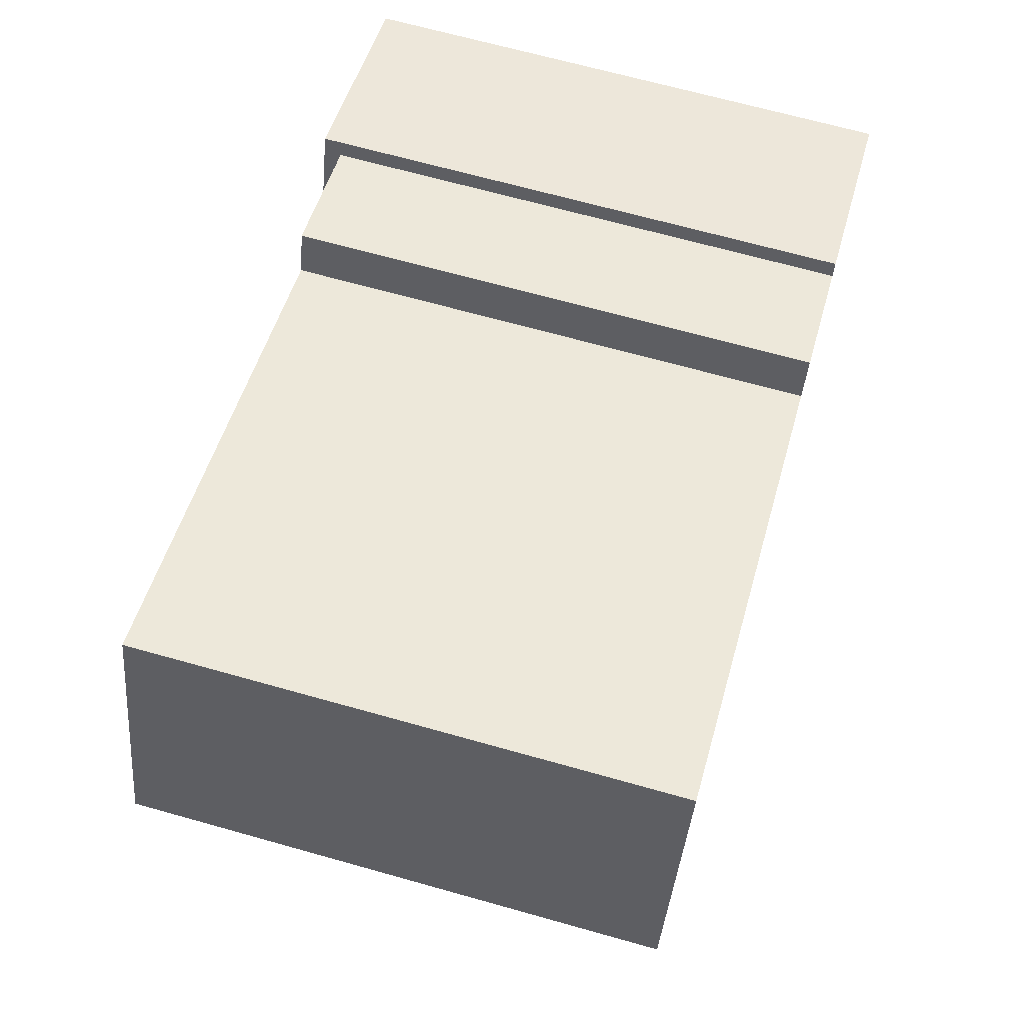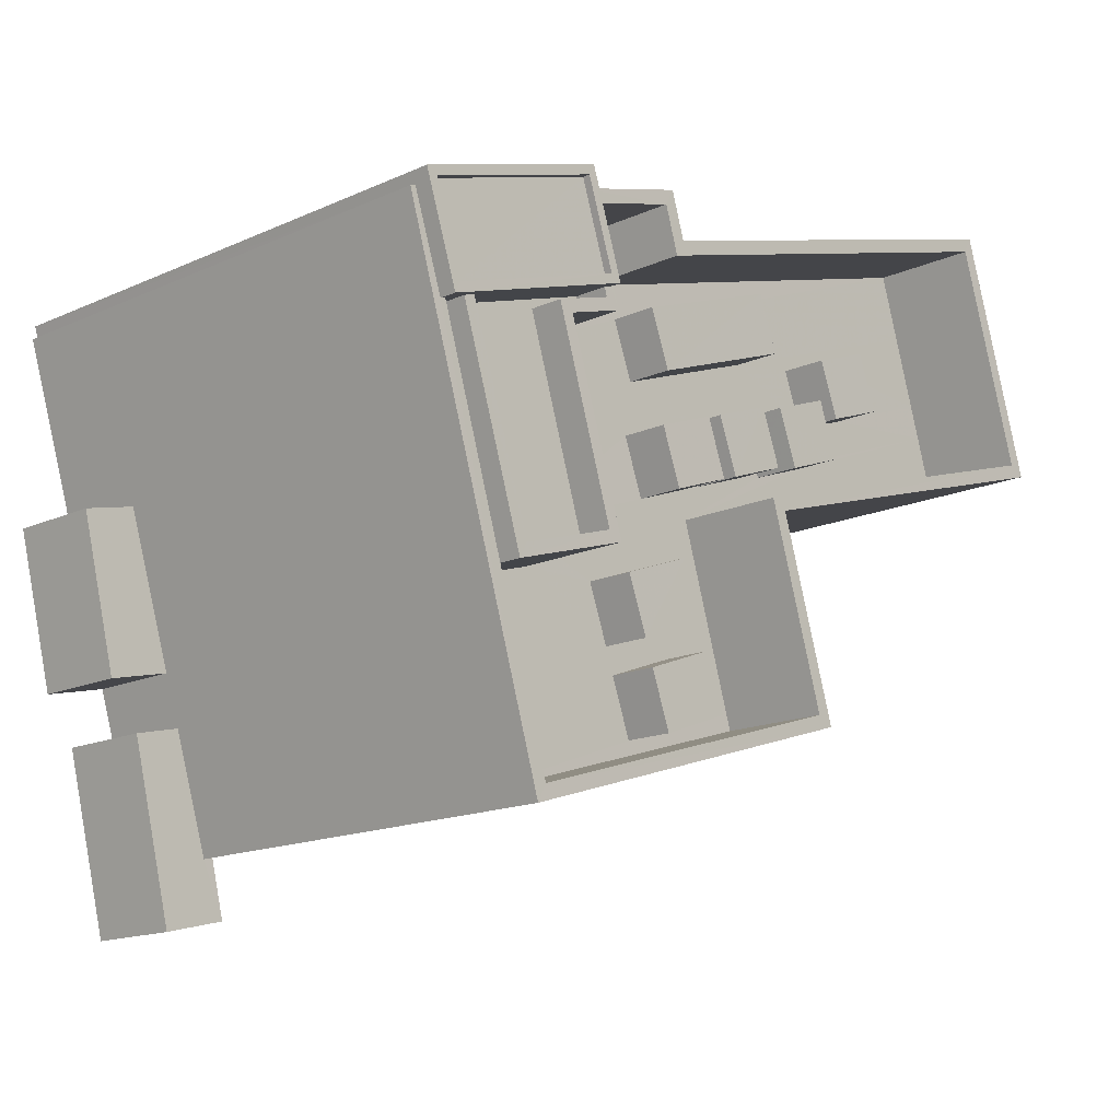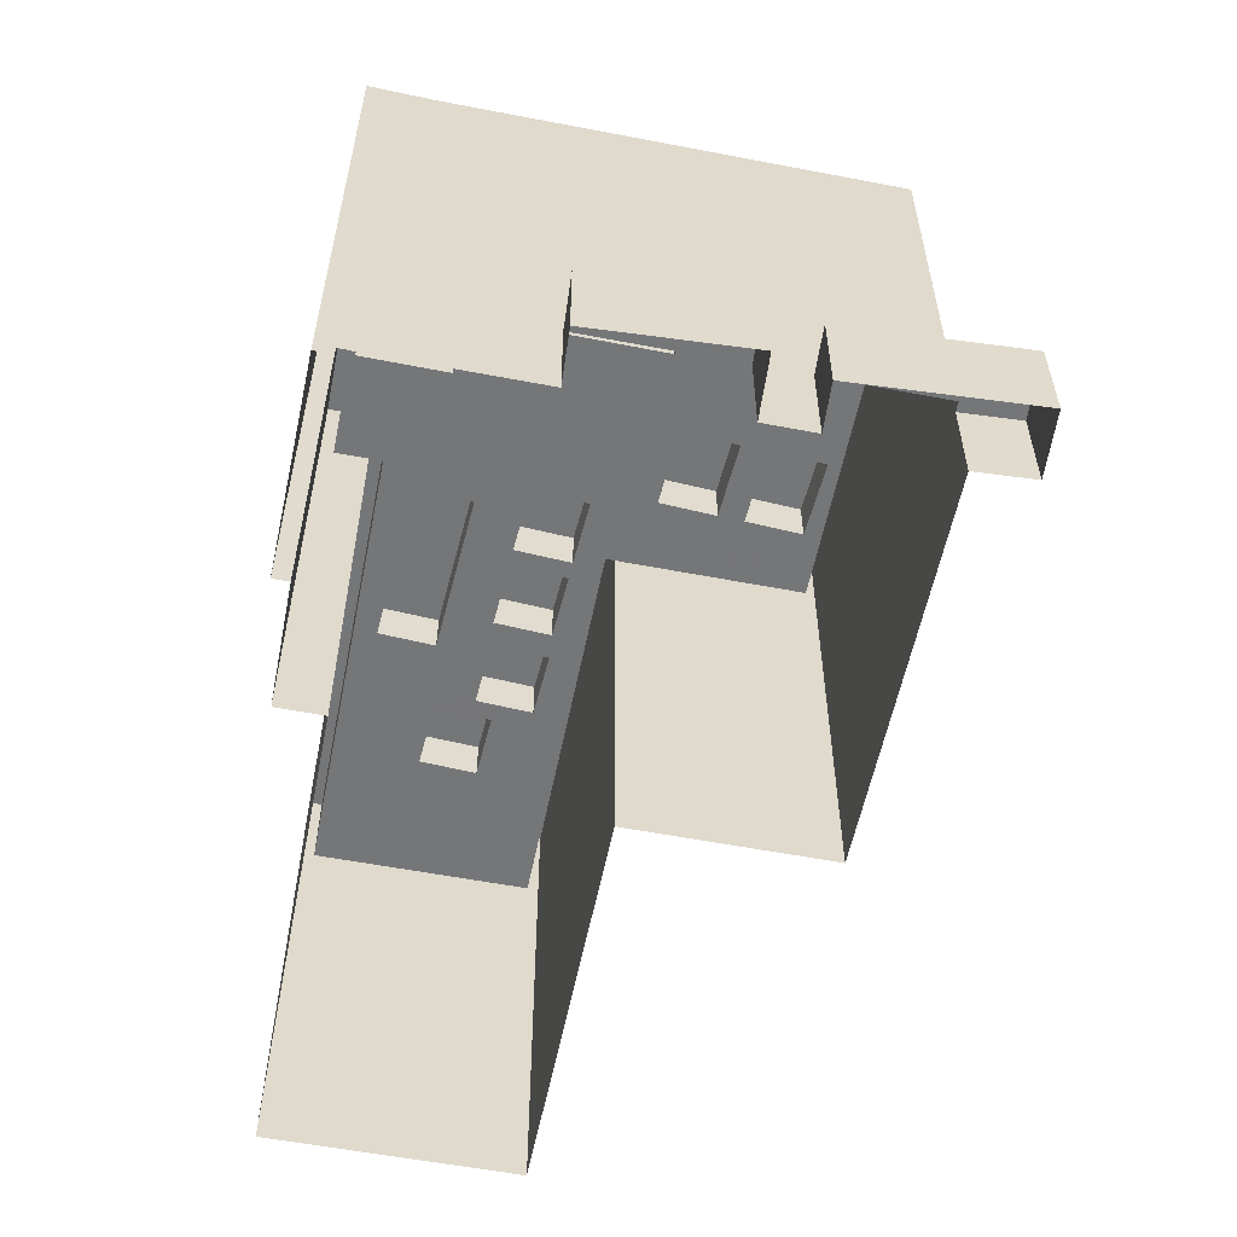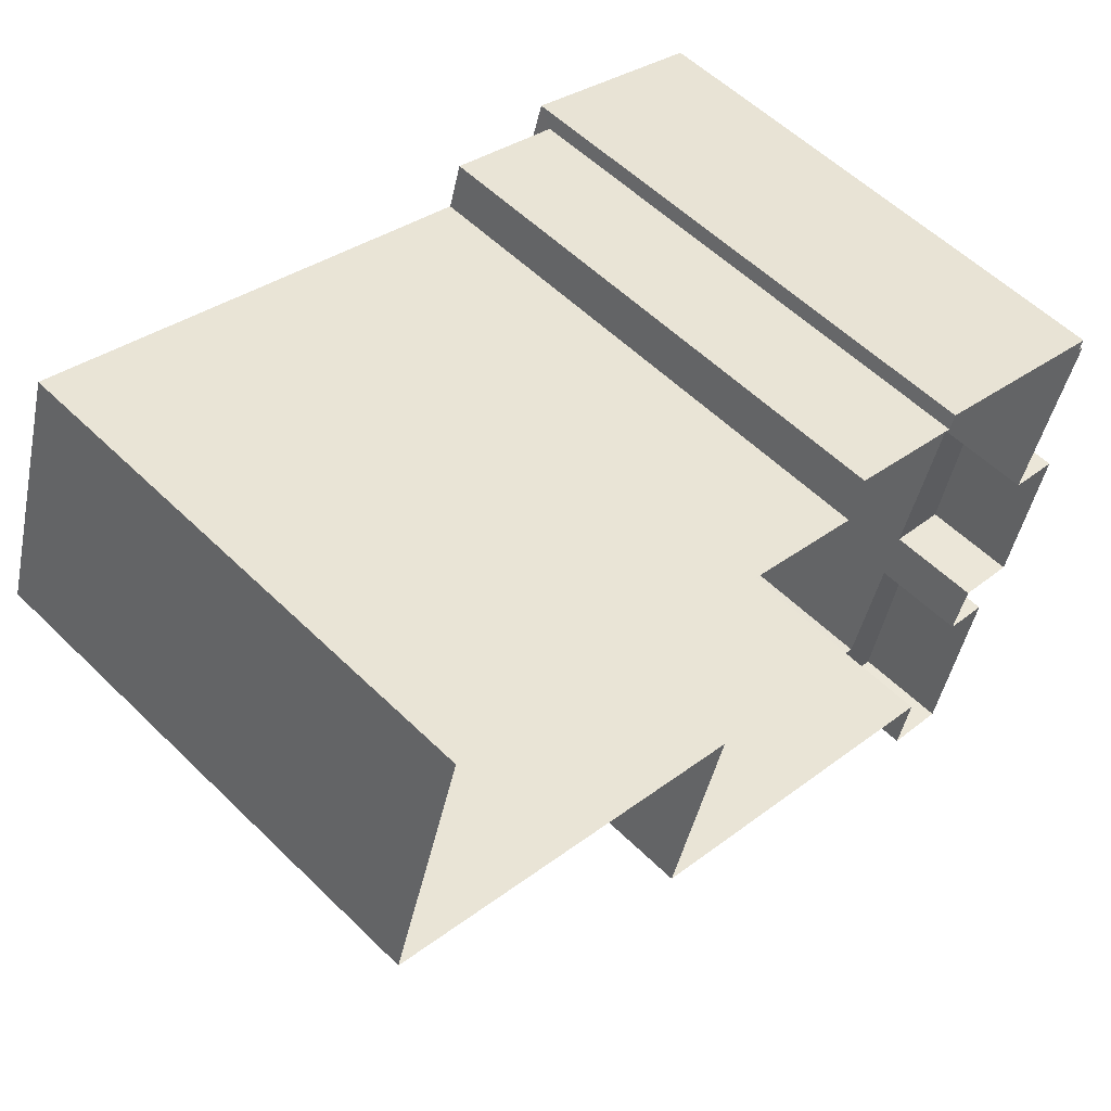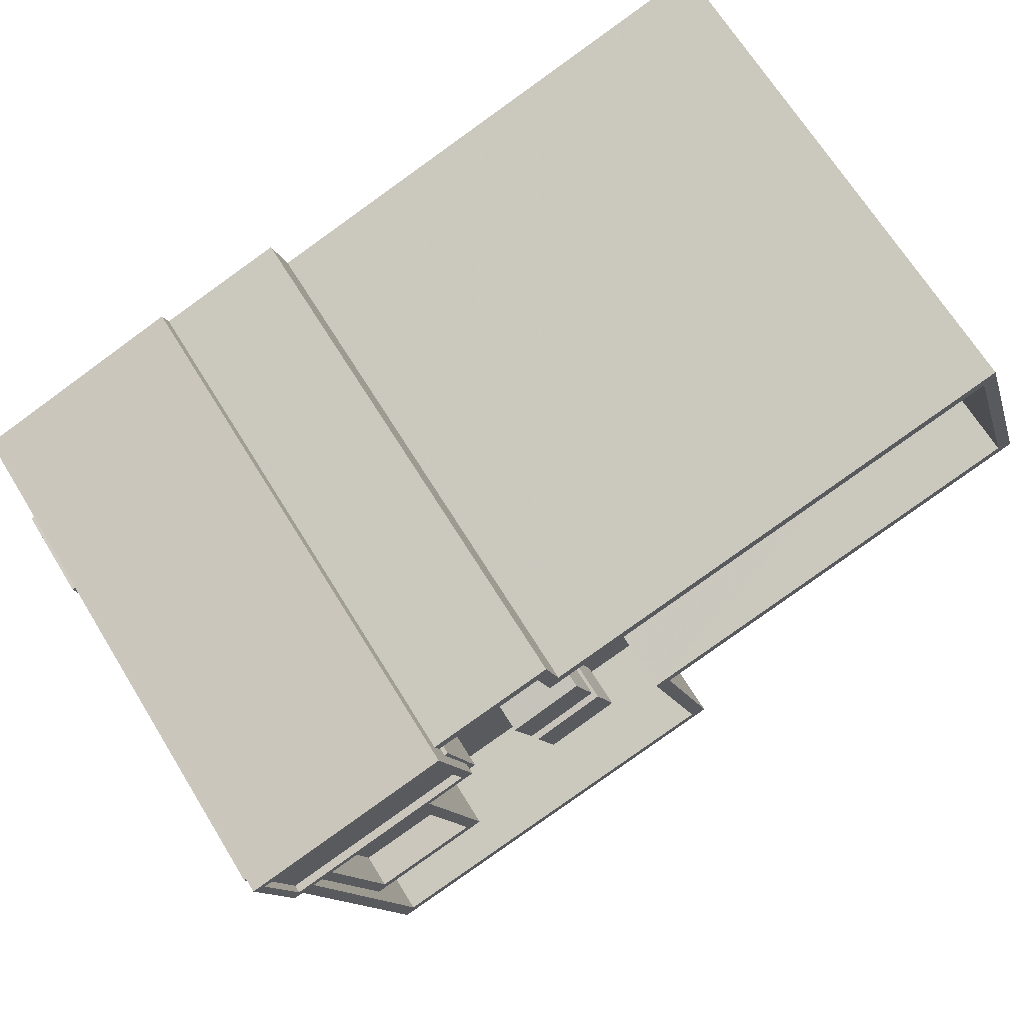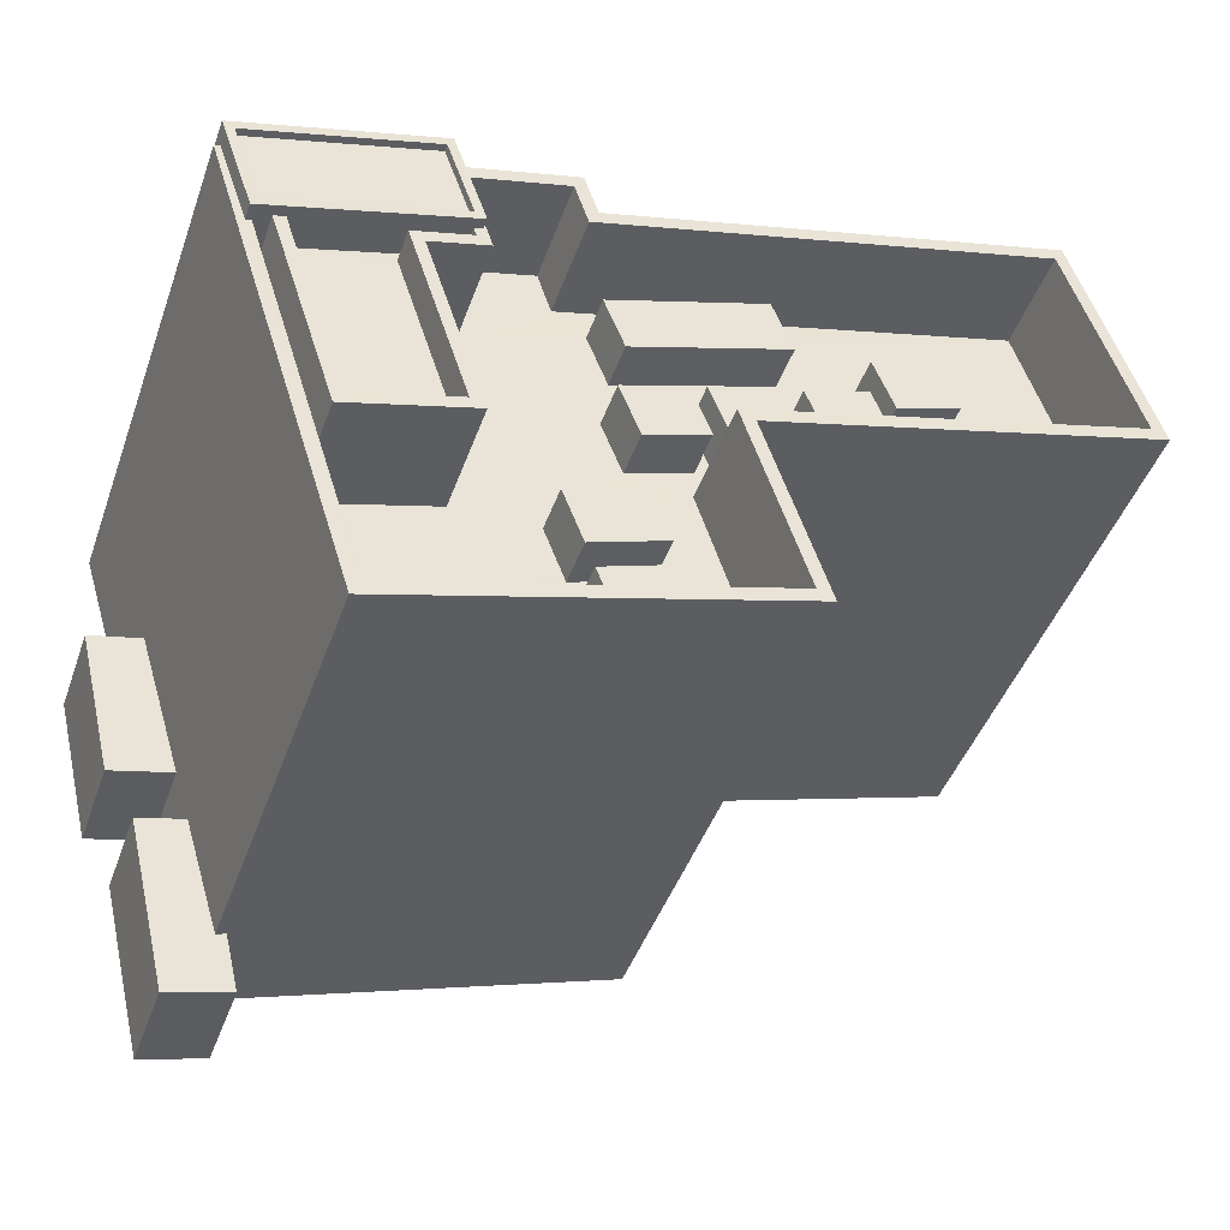
<metadata>
{"format":"obj","ext":"obj","renderer":"f3d","projection":"perspective","resolution":1024,"background":"white","views":[{"elev":67.2,"azim":105.8,"up":"+Y"},{"elev":-15.7,"azim":-46.9,"up":"+Y"},{"elev":-56.8,"azim":-84.0,"up":"+Z"},{"elev":56.1,"azim":135.6,"up":"+Y"},{"elev":67.2,"azim":-31.5,"up":"+Y"},{"elev":-45.0,"azim":-19.2,"up":"+Y"}]}
</metadata>
<code>
v -1.195e+04 -3.437e+04 38.42
v -1.194e+04 -3.437e+04 38.43
v -1.194e+04 -3.437e+04 38.43
v -1.192e+04 -3.436e+04 38.43
v -1.193e+04 -3.435e+04 38.43
v -1.195e+04 -3.438e+04 38.43
v -1.195e+04 -3.438e+04 38.42
v -1.195e+04 -3.438e+04 38.42
v -1.195e+04 -3.436e+04 38.42
v -1.195e+04 -3.436e+04 38.42
v -1.195e+04 -3.436e+04 38.42
v -1.195e+04 -3.437e+04 38.42
v -1.195e+04 -3.437e+04 38.42
v -1.195e+04 -3.437e+04 38.42
v -1.195e+04 -3.437e+04 38.42
v -1.194e+04 -3.436e+04 38.42
v -1.195e+04 -3.436e+04 38.42
v -1.194e+04 -3.436e+04 38.42
v -1.195e+04 -3.437e+04 38.42
v -1.195e+04 -3.436e+04 38.42
v -1.195e+04 -3.436e+04 55.72
v -1.195e+04 -3.436e+04 55.72
v -1.195e+04 -3.436e+04 55.72
v -1.195e+04 -3.436e+04 55.72
v -1.195e+04 -3.436e+04 55.97
v -1.195e+04 -3.436e+04 55.97
v -1.195e+04 -3.436e+04 55.97
v -1.195e+04 -3.436e+04 55.97
v -1.195e+04 -3.436e+04 55.97
v -1.195e+04 -3.436e+04 55.97
v -1.195e+04 -3.436e+04 55.97
v -1.195e+04 -3.436e+04 55.97
v -1.195e+04 -3.436e+04 54.51
v -1.195e+04 -3.436e+04 54.51
v -1.195e+04 -3.436e+04 54.51
v -1.195e+04 -3.437e+04 54.52
v -1.195e+04 -3.437e+04 54.51
v -1.195e+04 -3.436e+04 54.51
v -1.195e+04 -3.437e+04 55.61
v -1.195e+04 -3.436e+04 55.61
v -1.195e+04 -3.437e+04 55.61
v -1.194e+04 -3.437e+04 55.62
v -1.195e+04 -3.437e+04 55.62
v -1.195e+04 -3.436e+04 55.61
v -1.195e+04 -3.436e+04 55.61
v -1.195e+04 -3.436e+04 55.61
v -1.195e+04 -3.436e+04 55.61
v -1.195e+04 -3.436e+04 55.61
v -1.195e+04 -3.436e+04 55.61
v -1.195e+04 -3.436e+04 55.61
v -1.195e+04 -3.436e+04 55.61
v -1.195e+04 -3.436e+04 55.61
v -1.192e+04 -3.436e+04 51.91
v -1.192e+04 -3.436e+04 51.91
v -1.193e+04 -3.436e+04 51.91
v -1.194e+04 -3.437e+04 51.91
v -1.194e+04 -3.437e+04 51.91
v -1.194e+04 -3.437e+04 51.91
v -1.194e+04 -3.437e+04 51.91
v -1.193e+04 -3.436e+04 51.91
v -1.195e+04 -3.437e+04 51.9
v -1.195e+04 -3.436e+04 51.9
v -1.195e+04 -3.436e+04 51.9
v -1.195e+04 -3.437e+04 51.91
v -1.194e+04 -3.437e+04 51.91
v -1.194e+04 -3.437e+04 51.91
v -1.194e+04 -3.436e+04 51.91
v -1.193e+04 -3.436e+04 51.91
v -1.194e+04 -3.436e+04 51.91
v -1.194e+04 -3.437e+04 51.91
v -1.194e+04 -3.437e+04 51.91
v -1.193e+04 -3.436e+04 51.91
v -1.194e+04 -3.436e+04 51.91
v -1.194e+04 -3.436e+04 51.91
v -1.194e+04 -3.436e+04 51.91
v -1.195e+04 -3.437e+04 51.91
v -1.194e+04 -3.437e+04 51.91
v -1.194e+04 -3.437e+04 51.91
v -1.195e+04 -3.438e+04 51.91
v -1.194e+04 -3.437e+04 51.91
v -1.194e+04 -3.437e+04 51.91
v -1.194e+04 -3.437e+04 51.91
v -1.195e+04 -3.438e+04 51.91
v -1.194e+04 -3.437e+04 51.91
v -1.193e+04 -3.436e+04 51.91
v -1.193e+04 -3.435e+04 51.91
v -1.194e+04 -3.436e+04 51.91
v -1.194e+04 -3.436e+04 51.91
v -1.195e+04 -3.436e+04 51.9
v -1.195e+04 -3.436e+04 51.9
v -1.195e+04 -3.436e+04 51.9
v -1.194e+04 -3.436e+04 51.91
v -1.194e+04 -3.436e+04 51.91
v -1.195e+04 -3.436e+04 51.9
v -1.195e+04 -3.436e+04 51.9
v -1.194e+04 -3.436e+04 51.91
v -1.195e+04 -3.436e+04 51.9
v -1.194e+04 -3.436e+04 51.91
v -1.193e+04 -3.436e+04 51.91
v -1.193e+04 -3.436e+04 51.91
v -1.193e+04 -3.436e+04 51.91
v -1.193e+04 -3.436e+04 51.91
v -1.194e+04 -3.436e+04 51.91
v -1.193e+04 -3.436e+04 51.91
v -1.193e+04 -3.436e+04 51.91
v -1.194e+04 -3.436e+04 51.91
v -1.194e+04 -3.436e+04 51.91
v -1.193e+04 -3.436e+04 51.91
v -1.194e+04 -3.436e+04 51.91
v -1.193e+04 -3.436e+04 51.91
v -1.192e+04 -3.436e+04 55.41
v -1.193e+04 -3.435e+04 55.41
v -1.193e+04 -3.435e+04 55.41
v -1.194e+04 -3.437e+04 55.41
v -1.194e+04 -3.437e+04 55.41
v -1.194e+04 -3.437e+04 55.41
v -1.192e+04 -3.436e+04 55.41
v -1.195e+04 -3.438e+04 55.41
v -1.195e+04 -3.438e+04 55.41
v -1.195e+04 -3.436e+04 55.4
v -1.195e+04 -3.436e+04 55.4
v -1.194e+04 -3.436e+04 55.41
v -1.195e+04 -3.436e+04 55.4
v -1.194e+04 -3.436e+04 55.41
v -1.194e+04 -3.436e+04 55.41
v -1.195e+04 -3.436e+04 55.4
v -1.195e+04 -3.436e+04 55.4
v -1.195e+04 -3.436e+04 55.4
v -1.194e+04 -3.437e+04 55.41
v -1.194e+04 -3.436e+04 55.41
v -1.194e+04 -3.436e+04 53.46
v -1.194e+04 -3.436e+04 53.46
v -1.194e+04 -3.436e+04 53.46
v -1.194e+04 -3.437e+04 53.46
v -1.194e+04 -3.436e+04 53.45
v -1.194e+04 -3.436e+04 53.45
v -1.194e+04 -3.436e+04 53.45
v -1.194e+04 -3.436e+04 53.45
v -1.193e+04 -3.436e+04 53.44
v -1.193e+04 -3.436e+04 53.44
v -1.193e+04 -3.436e+04 53.44
v -1.193e+04 -3.436e+04 53.44
v -1.194e+04 -3.437e+04 53.48
v -1.194e+04 -3.437e+04 53.48
v -1.194e+04 -3.437e+04 53.48
v -1.194e+04 -3.437e+04 53.48
v -1.194e+04 -3.437e+04 53.48
v -1.194e+04 -3.437e+04 53.48
v -1.194e+04 -3.437e+04 53.48
v -1.194e+04 -3.437e+04 53.48
v -1.194e+04 -3.436e+04 53.44
v -1.194e+04 -3.436e+04 53.44
v -1.194e+04 -3.436e+04 53.44
v -1.194e+04 -3.436e+04 53.44
v -1.193e+04 -3.436e+04 53.42
v -1.193e+04 -3.436e+04 53.42
v -1.193e+04 -3.436e+04 53.42
v -1.193e+04 -3.436e+04 53.42
v -1.195e+04 -3.438e+04 41.6
v -1.195e+04 -3.438e+04 41.6
v -1.195e+04 -3.438e+04 41.6
v -1.195e+04 -3.437e+04 41.59
v -1.195e+04 -3.438e+04 41.6
v -1.195e+04 -3.437e+04 41.59
v -1.195e+04 -3.437e+04 41.57
v -1.195e+04 -3.437e+04 41.57
v -1.195e+04 -3.437e+04 41.57
v -1.195e+04 -3.437e+04 41.57
f 1 2 3
f 4 2 5
f 6 7 8
f 1 3 8
f 9 10 11
f 12 13 14
f 7 15 8
f 16 5 2
f 17 18 16
f 17 9 11
f 19 13 12
f 12 20 9
f 1 19 2
f 15 1 8
f 12 16 2
f 12 17 16
f 12 9 17
f 19 12 2
f 21 22 23
f 21 24 22
f 25 26 27
f 28 29 30
f 26 28 30
f 30 29 31
f 27 26 32
f 30 32 26
f 27 29 25
f 27 31 29
f 33 34 35
f 36 35 37
f 37 35 38
f 35 34 38
f 39 40 41
f 41 42 43
f 39 44 40
f 45 46 47
f 48 46 45
f 48 49 50
f 43 42 50
f 43 39 41
f 51 43 50
f 49 45 52
f 49 51 50
f 48 45 49
f 53 54 55
f 56 57 58
f 53 55 57
f 56 58 59
f 55 54 60
f 61 62 63
f 61 63 64
f 65 66 64
f 67 68 69
f 65 70 66
f 58 71 70
f 72 68 67
f 55 72 57
f 73 74 75
f 71 57 73
f 67 74 57
f 70 71 76
f 66 61 64
f 66 70 76
f 58 57 71
f 72 67 57
f 57 74 73
f 77 78 56
f 64 79 80
f 64 80 65
f 77 81 78
f 59 65 77
f 59 77 56
f 80 79 82
f 80 77 65
f 82 83 84
f 79 83 82
f 84 78 81
f 82 84 81
f 85 86 87
f 85 87 88
f 89 90 91
f 92 93 94
f 86 92 87
f 94 93 95
f 96 90 89
f 94 95 97
f 96 98 90
f 87 92 98
f 90 92 94
f 98 92 90
f 54 99 60
f 100 60 101
f 54 102 99
f 60 99 101
f 71 103 76
f 102 85 104
f 99 102 104
f 69 68 105
f 73 75 106
f 103 89 76
f 69 105 107
f 96 89 103
f 88 96 106
f 104 85 88
f 100 101 108
f 107 88 106
f 109 73 106
f 96 103 109
f 104 88 110
f 101 110 108
f 105 108 88
f 107 105 88
f 96 109 106
f 88 108 110
f 111 112 113
f 114 115 116
f 115 111 117
f 118 119 114
f 120 121 119
f 122 123 124
f 122 124 125
f 113 112 125
f 120 126 121
f 124 123 127
f 128 120 118
f 118 114 116
f 115 129 116
f 130 113 125
f 125 124 130
f 117 129 115
f 113 117 111
f 120 119 118
f 131 132 133
f 134 131 133
f 135 136 137
f 138 135 137
f 139 140 141
f 139 142 140
f 143 144 145
f 146 143 145
f 147 148 149
f 150 147 149
f 151 152 153
f 151 154 152
f 155 156 157
f 155 158 156
f 159 160 161
f 161 160 162
f 159 163 160
f 162 160 164
f 165 166 167
f 168 165 167
f 30 21 23
f 30 31 21
f 32 23 22
f 32 30 23
f 32 22 24
f 27 32 24
f 31 24 21
f 31 27 24
f 28 11 10
f 28 26 11
f 25 47 26
f 26 123 11
f 25 45 47
f 11 123 17
f 95 127 97
f 127 47 97
f 123 47 127
f 26 47 123
f 120 29 126
f 9 126 10
f 10 126 28
f 126 29 28
f 128 63 62
f 38 34 44
f 120 128 29
f 52 45 25
f 34 52 44
f 40 128 62
f 44 25 29
f 44 29 40
f 40 29 128
f 52 25 44
f 39 43 36
f 37 39 36
f 44 39 37
f 38 44 37
f 34 33 49
f 52 34 49
f 51 49 33
f 35 51 33
f 36 51 35
f 36 43 51
f 40 61 41
f 40 62 61
f 47 46 94
f 97 47 94
f 90 94 46
f 48 90 46
f 50 90 48
f 50 91 90
f 91 50 89
f 50 42 89
f 89 42 76
f 42 66 76
f 41 66 42
f 41 61 66
f 123 122 18
f 17 123 18
f 126 20 121
f 126 9 20
f 119 163 114
f 114 163 3
f 119 160 163
f 3 163 8
f 115 2 4
f 111 115 4
f 115 3 2
f 115 114 3
f 160 119 164
f 1 164 168
f 19 1 168
f 165 119 121
f 12 165 20
f 20 165 121
f 168 119 165
f 164 119 168
f 122 16 18
f 122 125 16
f 125 112 5
f 16 125 5
f 112 4 5
f 112 111 4
f 53 117 54
f 54 117 102
f 85 102 113
f 102 117 113
f 85 113 86
f 129 53 57
f 129 117 53
f 84 116 78
f 78 116 56
f 56 129 57
f 56 116 129
f 118 84 83
f 118 116 84
f 118 79 64
f 83 79 118
f 64 63 128
f 118 64 128
f 127 93 124
f 127 95 93
f 124 93 92
f 130 124 92
f 86 130 92
f 86 113 130
f 71 134 133
f 103 71 133
f 109 133 132
f 109 103 133
f 73 109 132
f 131 73 132
f 73 131 134
f 71 73 134
f 137 136 75
f 137 75 74
f 136 106 75
f 107 136 135
f 107 106 136
f 135 138 69
f 135 69 107
f 138 67 69
f 67 138 137
f 74 67 137
f 142 139 68
f 142 68 72
f 139 105 68
f 108 105 139
f 141 108 139
f 108 141 100
f 141 140 100
f 100 140 60
f 140 55 60
f 142 55 140
f 142 72 55
f 65 145 144
f 70 65 144
f 58 144 143
f 58 70 144
f 59 143 146
f 59 58 143
f 59 146 145
f 65 59 145
f 82 149 148
f 80 82 148
f 77 148 147
f 77 80 148
f 81 147 150
f 81 77 147
f 81 150 149
f 82 81 149
f 96 151 153
f 98 96 153
f 153 87 98
f 153 152 87
f 88 152 154
f 88 87 152
f 88 154 151
f 96 88 151
f 157 101 155
f 157 110 101
f 104 157 156
f 104 110 157
f 99 104 156
f 158 99 156
f 99 158 155
f 101 99 155
f 161 7 6
f 159 161 6
f 162 15 7
f 161 162 7
f 1 15 162
f 164 1 162
f 163 159 6
f 8 163 6
f 19 167 13
f 19 168 167
f 166 14 13
f 167 166 13
f 12 14 166
f 165 12 166

</code>
